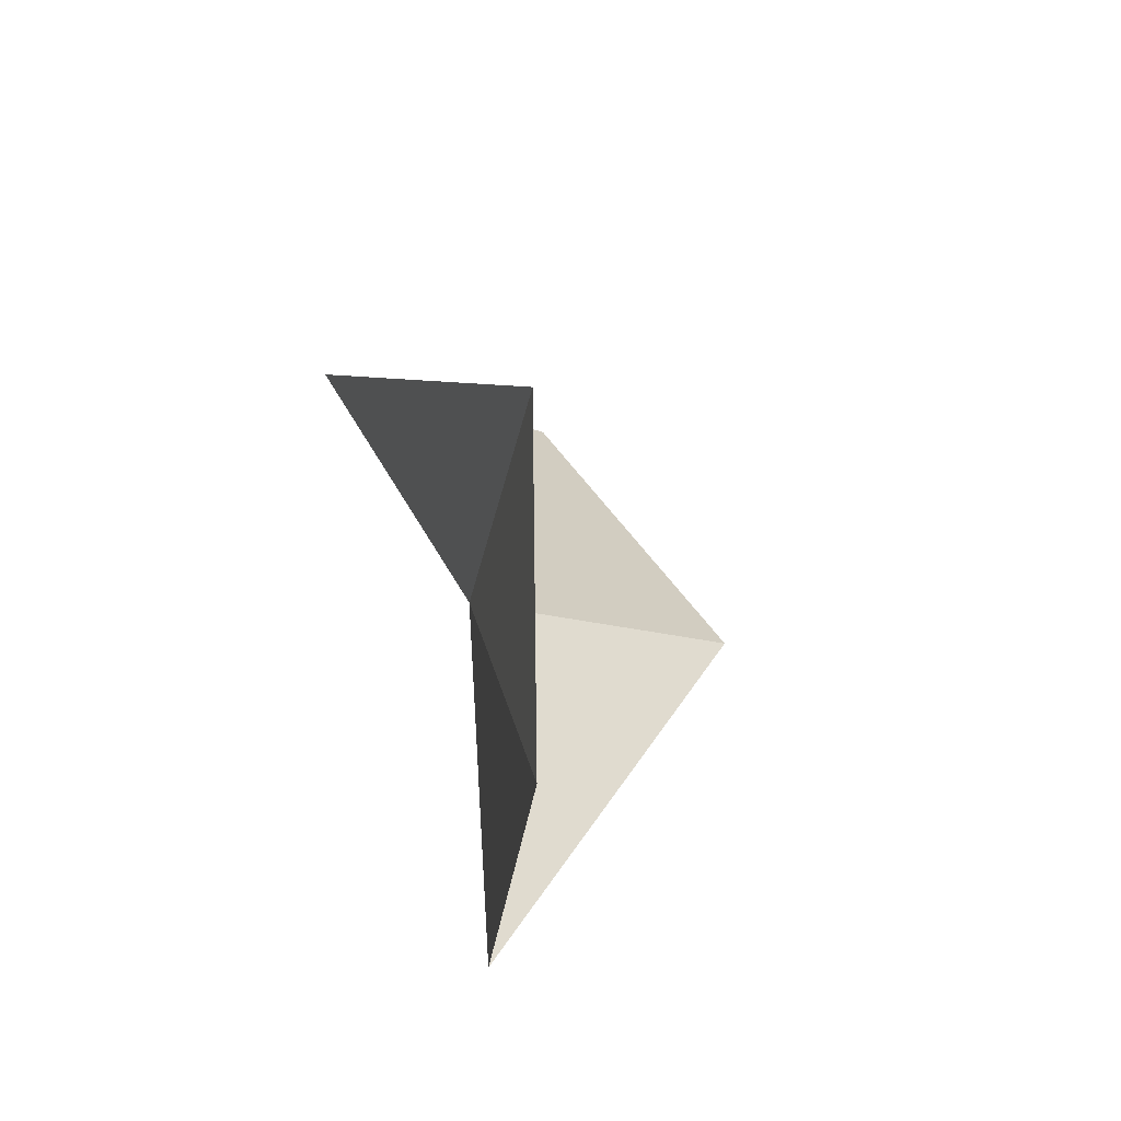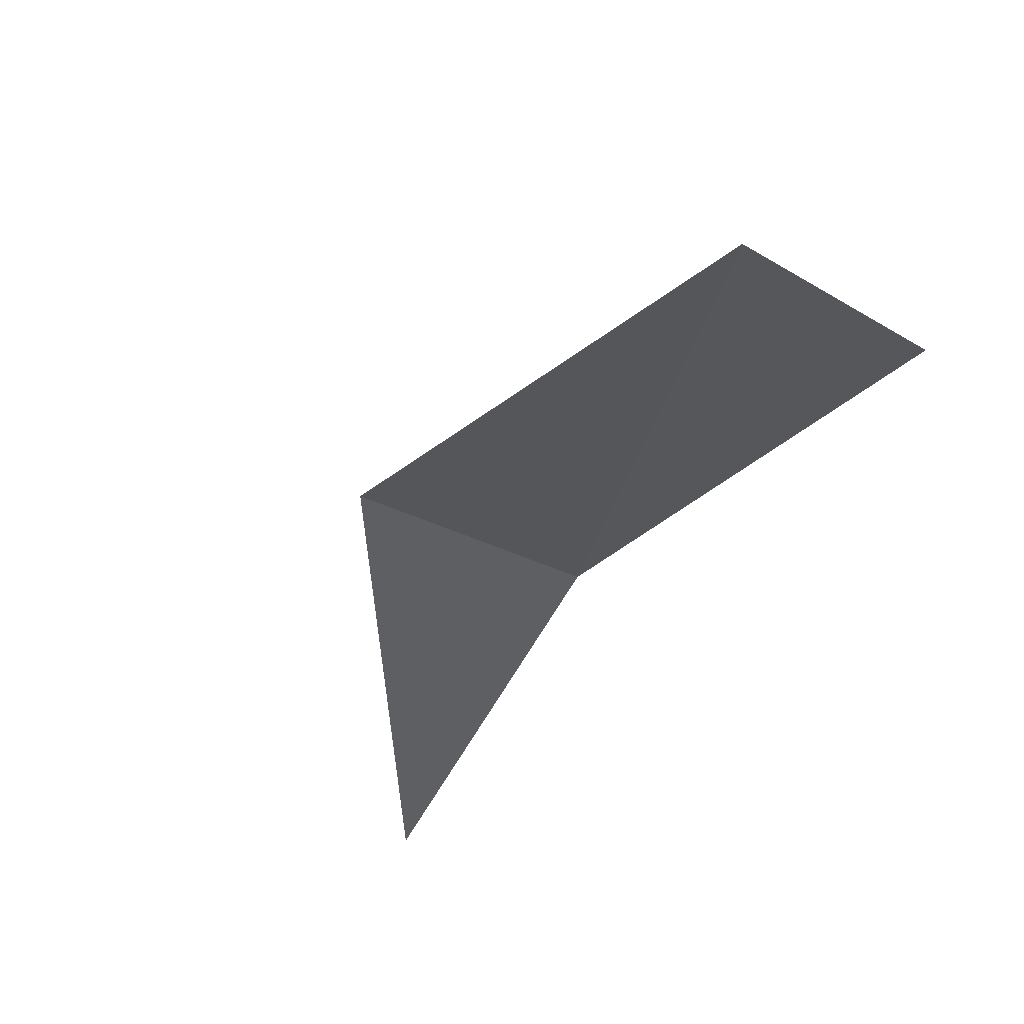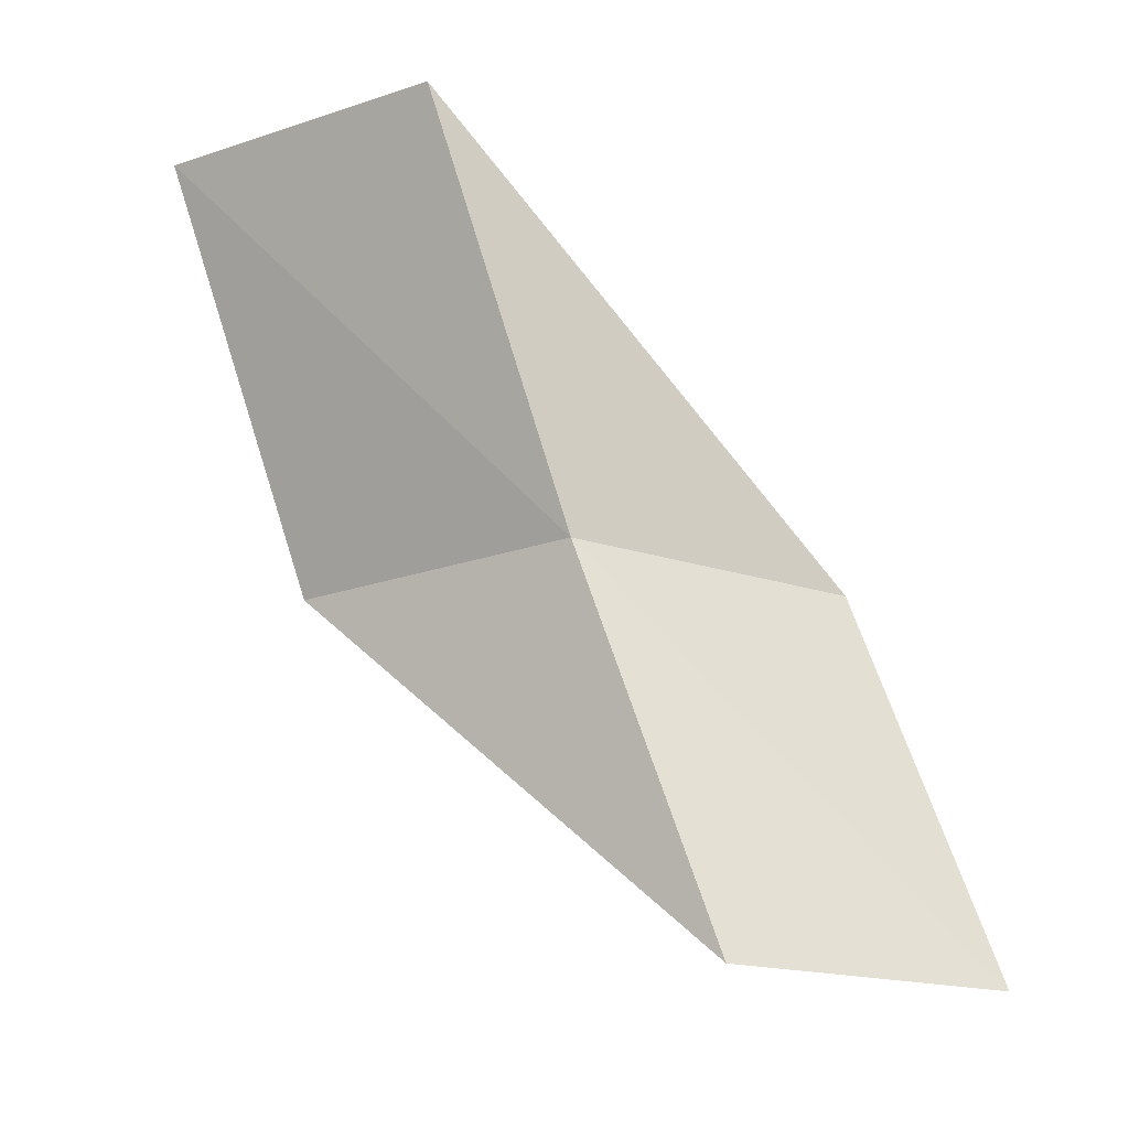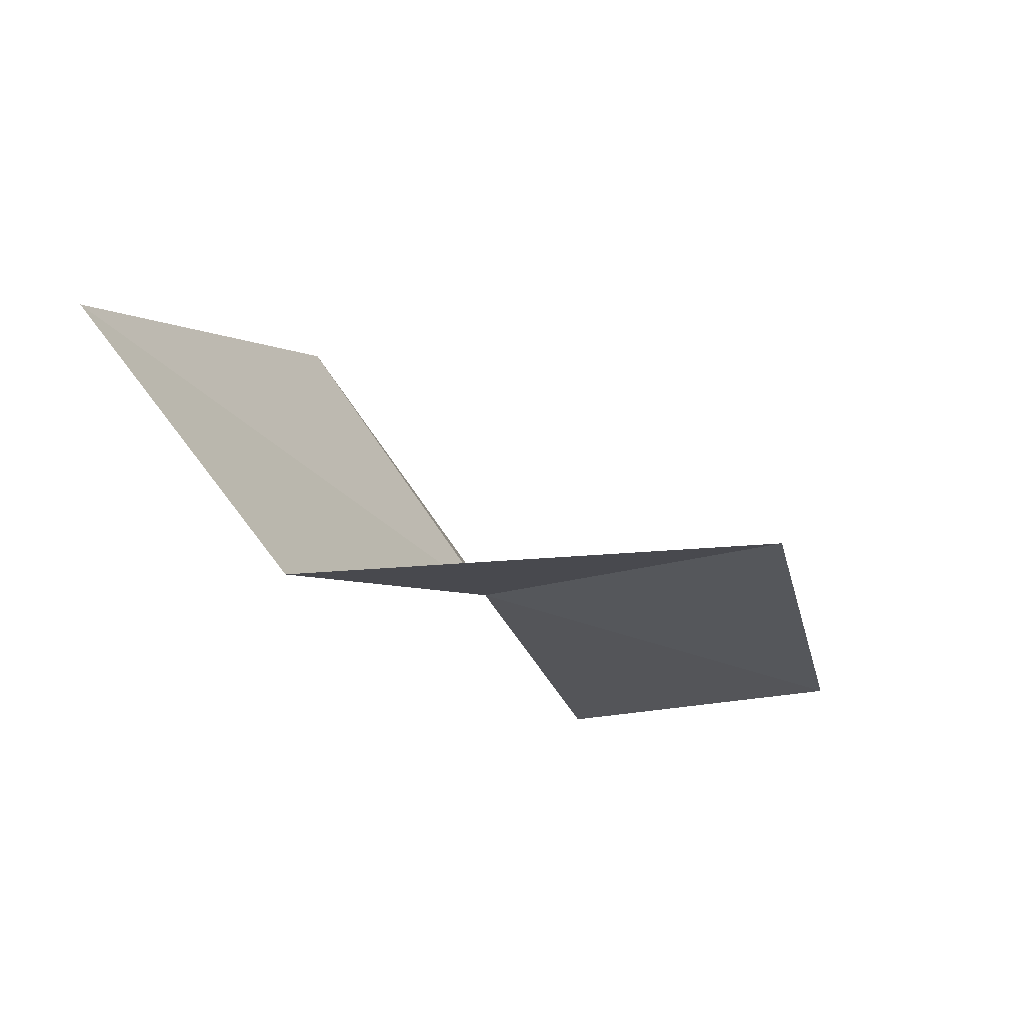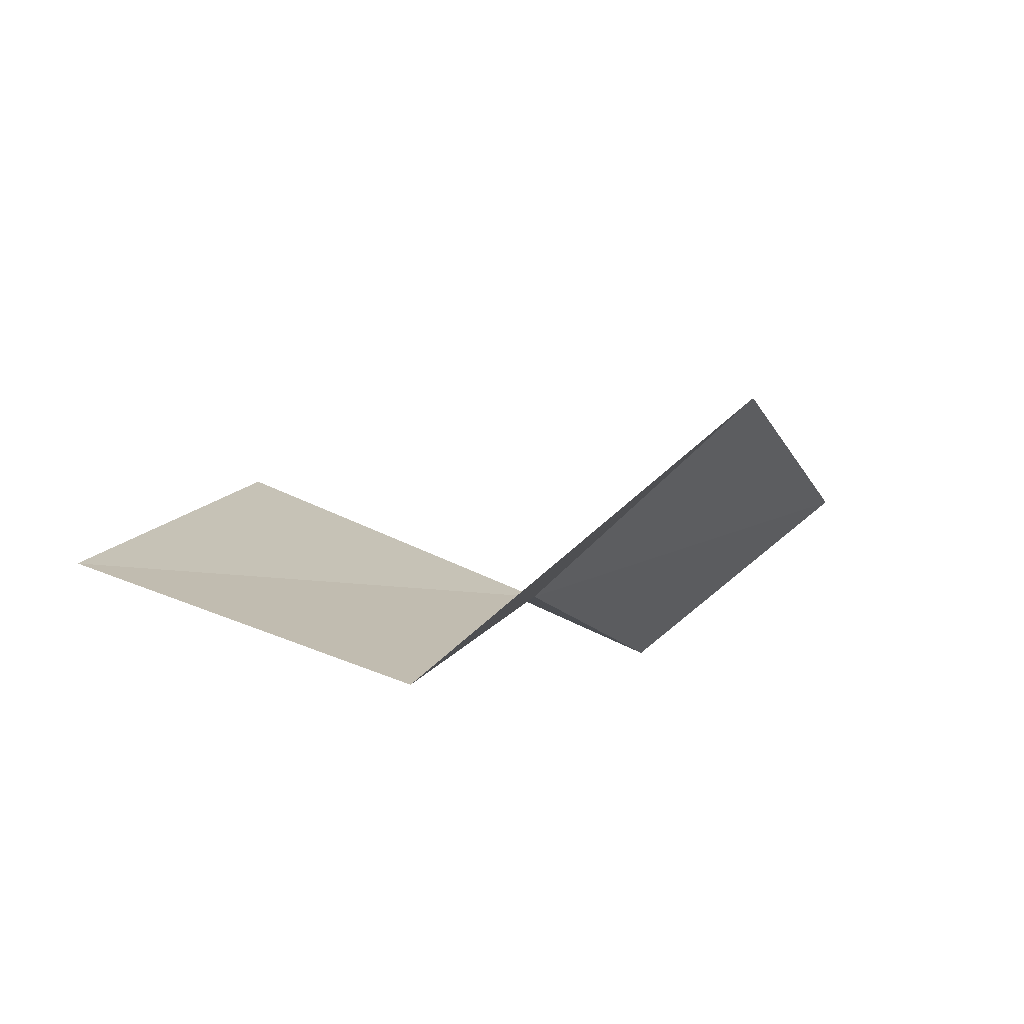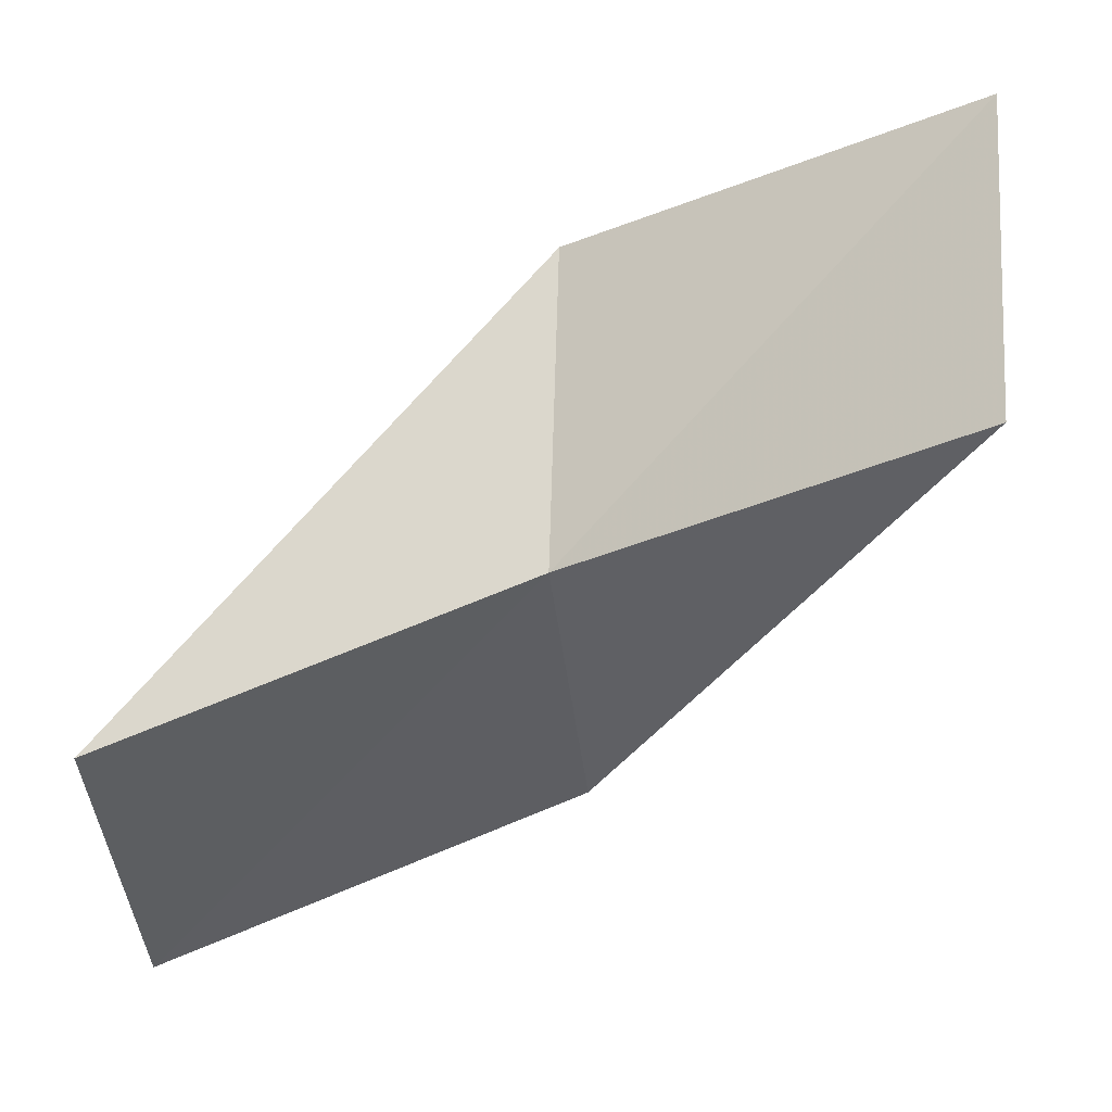
<metadata>
{"format":"obj","ext":"obj","renderer":"f3d","projection":"perspective","resolution":1024,"background":"white","views":[{"elev":57.7,"azim":165.0,"up":"+Y"},{"elev":-68.8,"azim":-38.0,"up":"+Y"},{"elev":-19.9,"azim":70.1,"up":"+Z"},{"elev":77.5,"azim":91.4,"up":"+Z"},{"elev":79.3,"azim":59.0,"up":"+Z"},{"elev":-7.0,"azim":98.5,"up":"+Y"}]}
</metadata>
<code>
v -28.31 10.97 61.02
v -29 14.37 61.02
v -27.64 9.176 65.53
v -30.23 7.08 65.53
v -31.11 8.922 61.02
v -27.9 15.42 56.66
v -27.44 12.18 56.66
f 1 3 2
f 1 5 4
f 1 4 3
f 1 6 7
f 1 2 6
f 1 7 5

</code>
